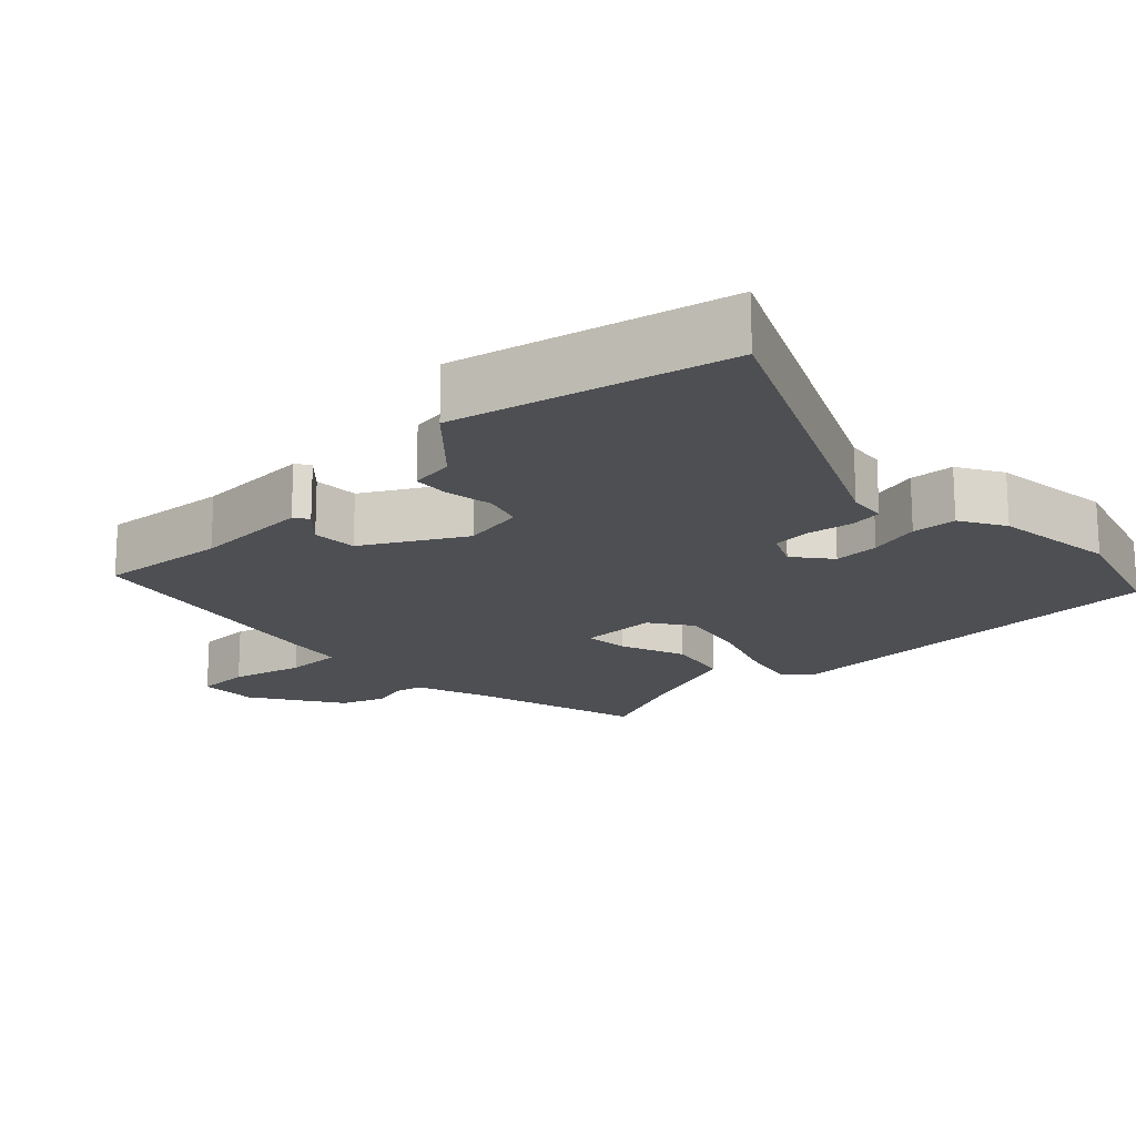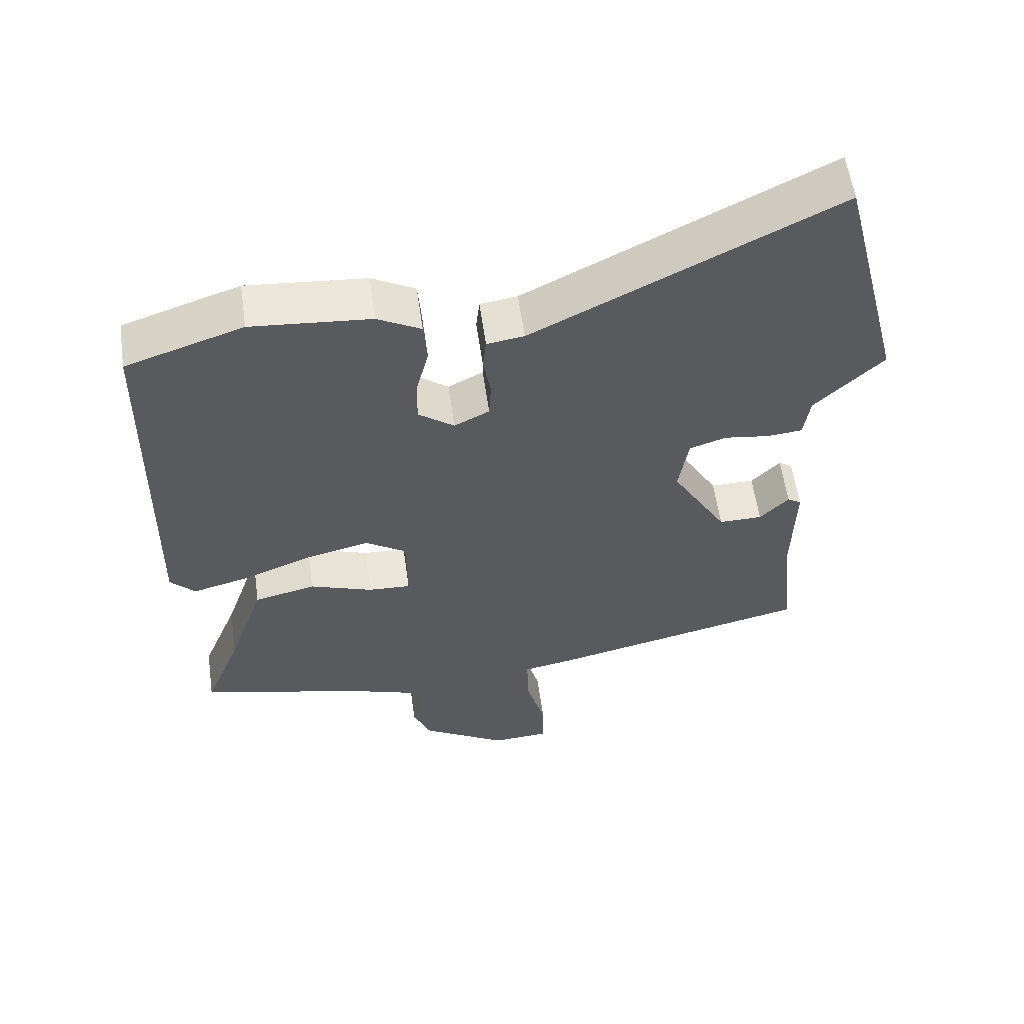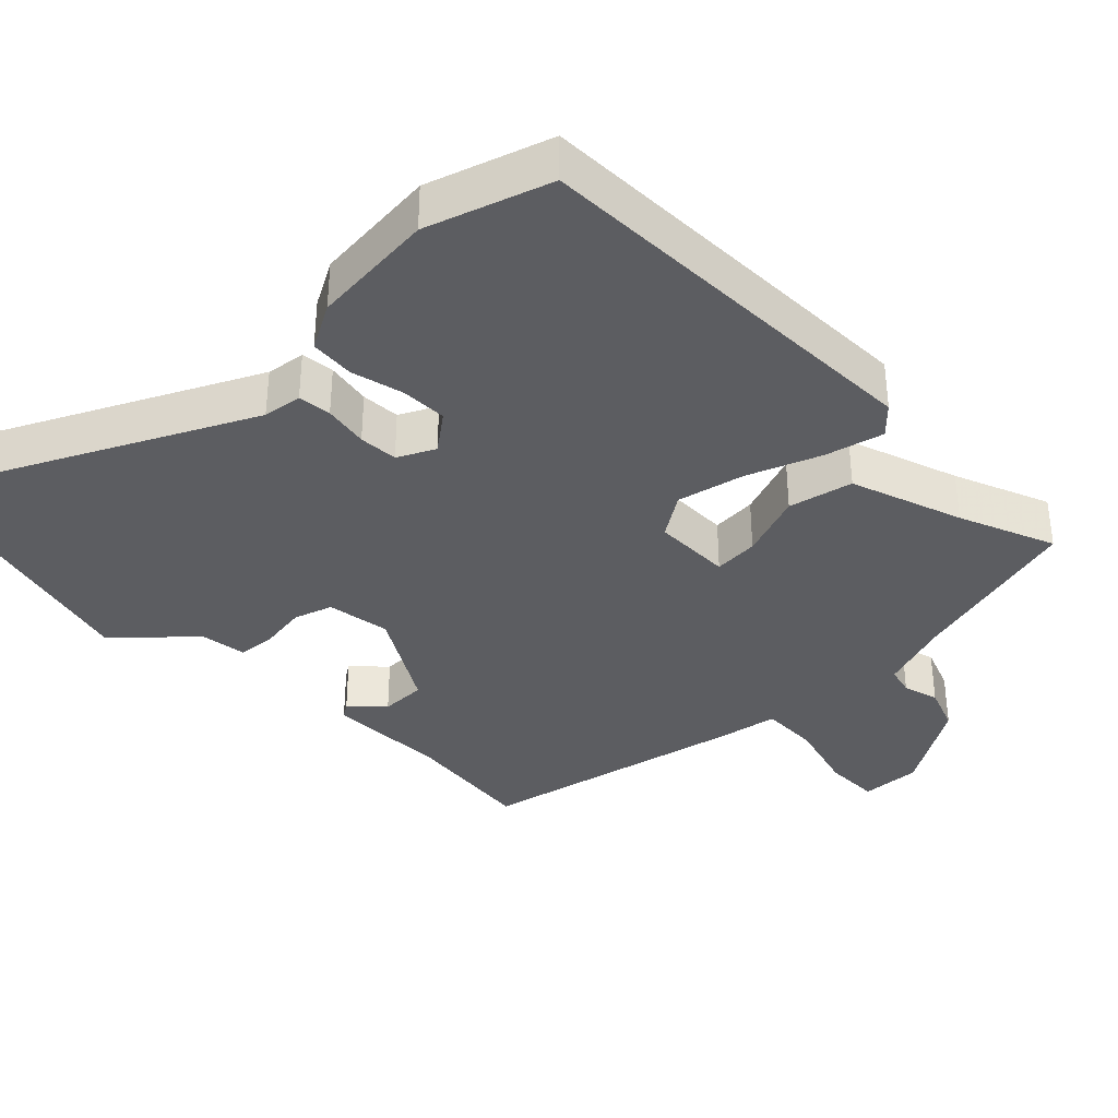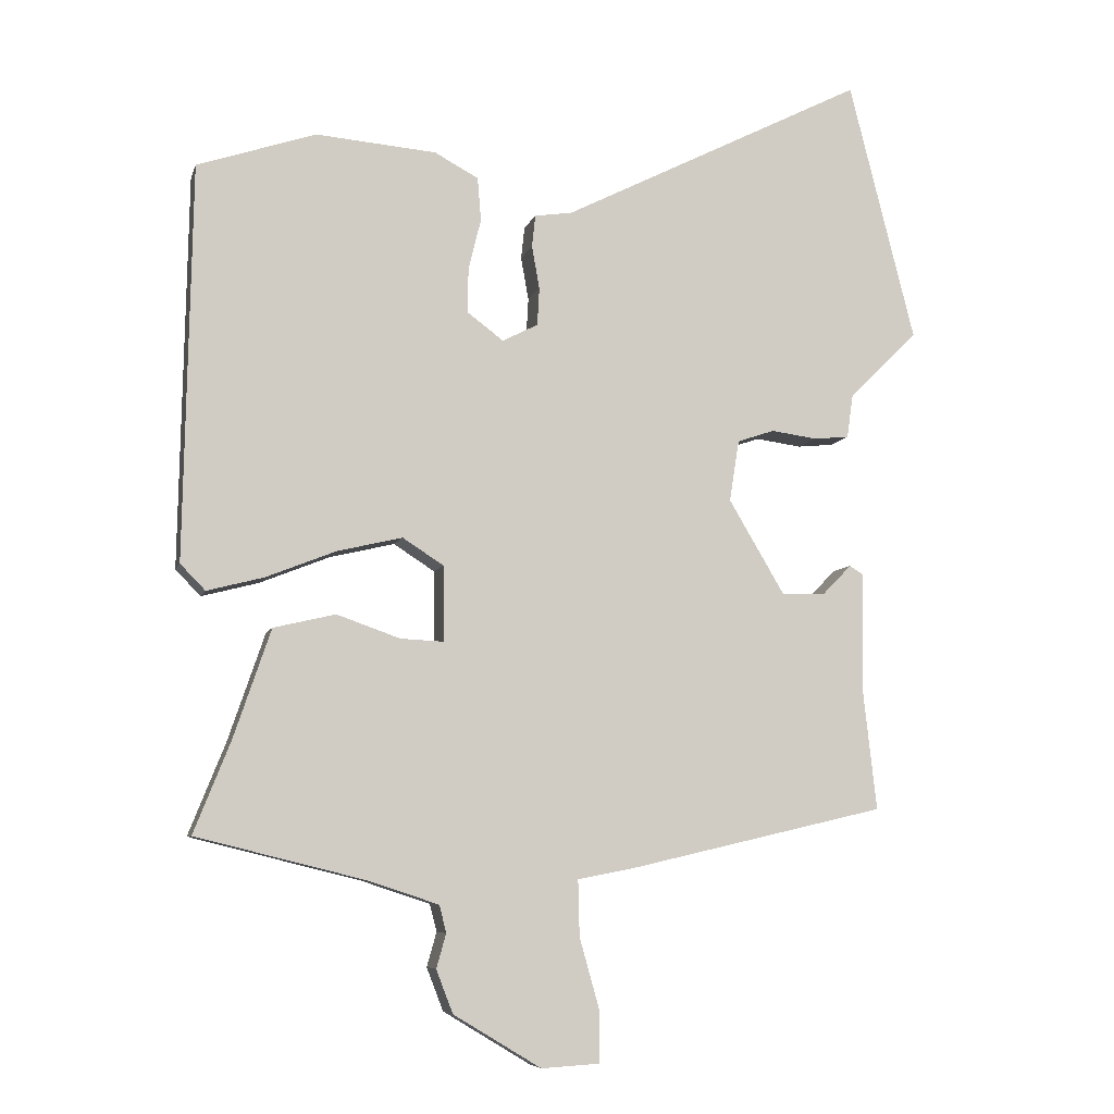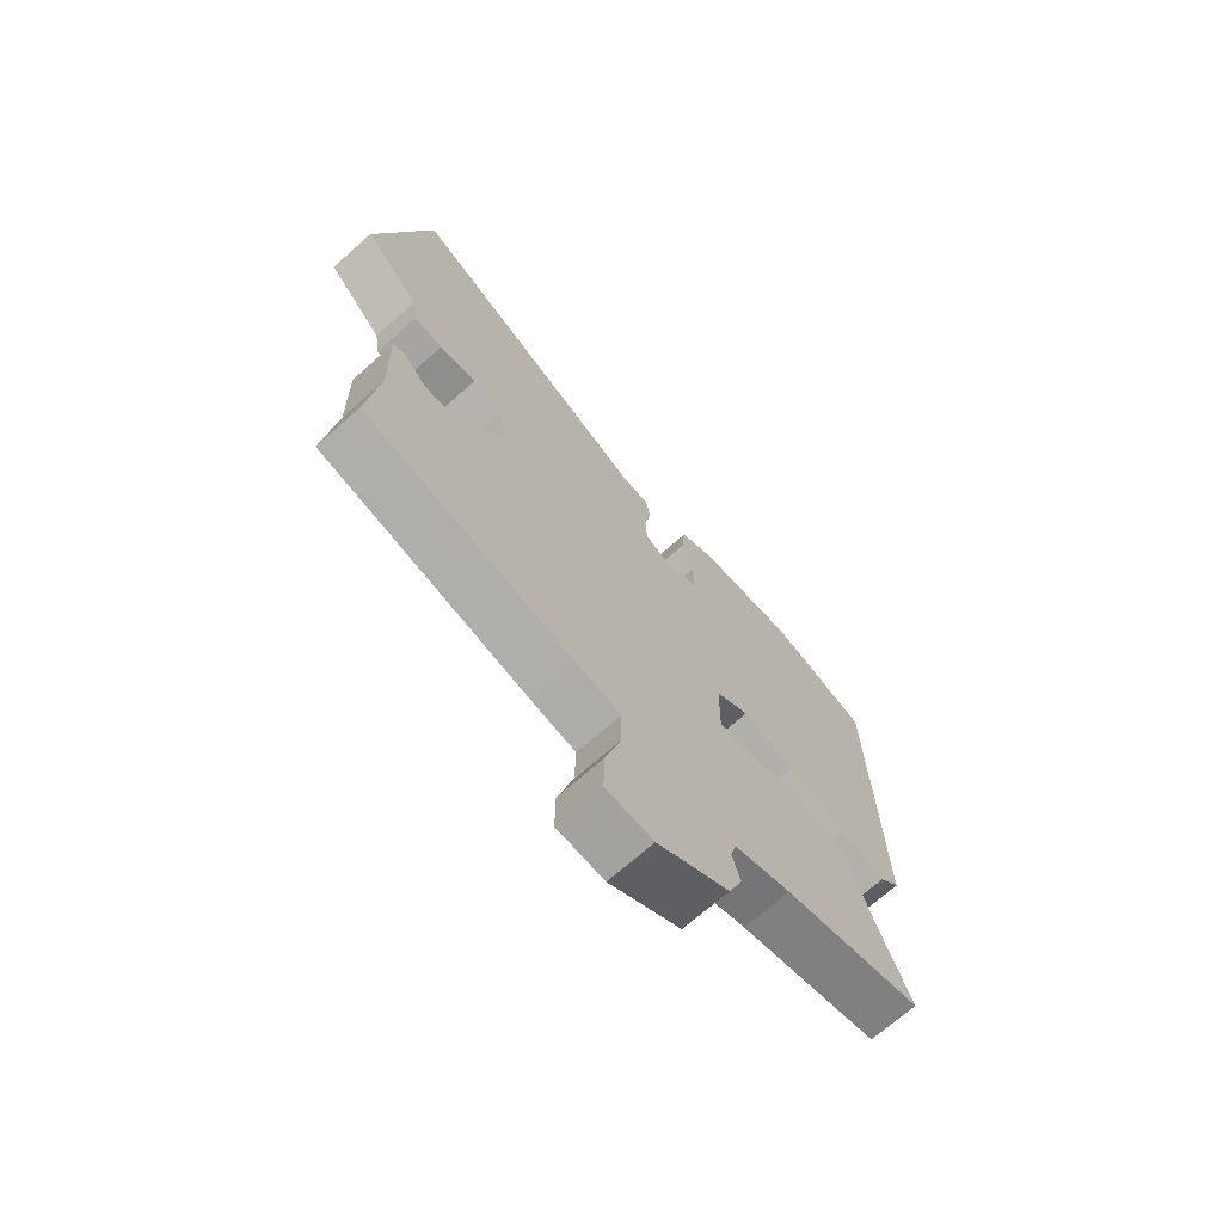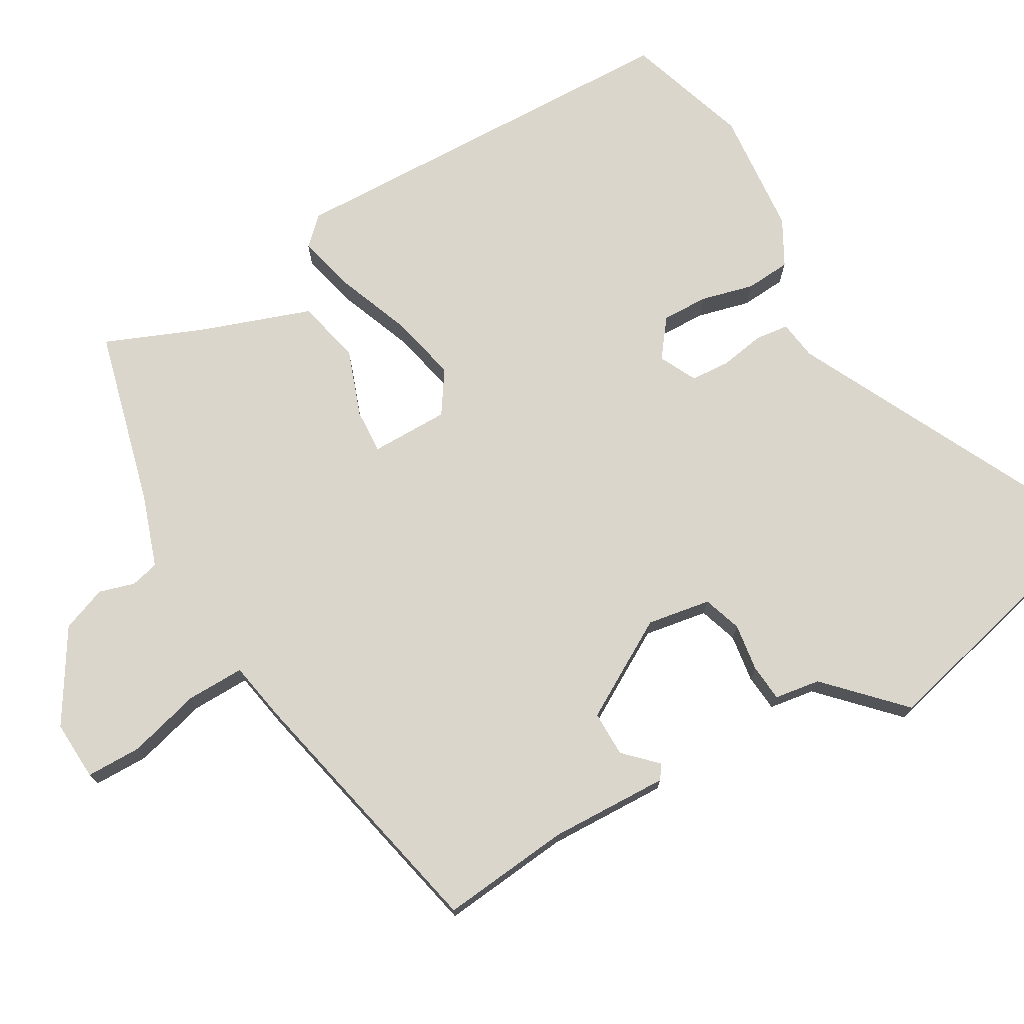
<metadata>
{"format":"obj","ext":"obj","renderer":"f3d","projection":"perspective","resolution":1024,"background":"white","views":[{"elev":-17.8,"azim":-44.7,"up":"+Y"},{"elev":57.6,"azim":172.0,"up":"+Z"},{"elev":-36.5,"azim":44.8,"up":"+Y"},{"elev":-7.3,"azim":166.1,"up":"+Z"},{"elev":-70.2,"azim":-48.5,"up":"+Z"},{"elev":73.8,"azim":-119.5,"up":"+Y"}]}
</metadata>
<code>
v 0.515 0.07 -0.448
v 0.27 0.07 -0.509
v 0.171 0.07 -0.542
v 0.161 0.07 -0.581
v 0.175 0.07 -0.63
v 0.151 0.07 -0.692
v 0.025 0.07 -0.768
v -0.058 0.07 -0.763
v -0.058 0.07 -0.687
v -0.03 0.07 -0.587
v -0.028 0.07 -0.507
v -0.107 0.07 -0.492
v -0.479 0.07 -0.406
v -0.459 0.07 -0.227
v -0.463 0.07 -0.062
v -0.443 0.07 -0.049
v -0.401 0.07 -0.092
v -0.338 0.07 -0.093
v -0.258 0.07 0.042
v -0.272 0.07 0.13
v -0.325 0.07 0.148
v -0.391 0.07 0.139
v -0.442 0.07 0.144
v -0.451 0.07 0.207
v -0.55 0.07 0.304
v -0.455 0.07 0.678
v -0.019 0.07 0.458
v 0.035 0.07 0.45
v 0.04 0.07 0.404
v 0.029 0.07 0.342
v 0.032 0.07 0.288
v 0.083 0.07 0.262
v 0.135 0.07 0.301
v 0.134 0.07 0.365
v 0.116 0.07 0.438
v 0.121 0.07 0.5
v 0.184 0.07 0.534
v 0.357 0.07 0.548
v 0.527 0.07 0.491
v 0.538 0.07 -0.075
v 0.502 0.07 -0.112
v 0.421 0.07 -0.091
v 0.32 0.07 -0.051
v 0.227 0.07 -0.029
v 0.168 0.07 -0.067
v 0.167 0.07 -0.175
v 0.229 0.07 -0.172
v 0.32 0.07 -0.14
v 0.409 0.07 -0.161
v 0.462 0.07 -0.316
v 0.515 0 -0.448
v 0.27 0 -0.509
v 0.171 0 -0.542
v 0.161 0 -0.581
v 0.175 0 -0.63
v 0.151 0 -0.692
v 0.025 0 -0.768
v -0.058 0 -0.763
v -0.058 0 -0.687
v -0.03 0 -0.587
v -0.028 0 -0.507
v -0.107 0 -0.492
v -0.479 0 -0.406
v -0.459 0 -0.227
v -0.463 0 -0.062
v -0.443 0 -0.049
v -0.401 0 -0.092
v -0.338 0 -0.093
v -0.258 0 0.042
v -0.272 0 0.13
v -0.325 0 0.148
v -0.391 0 0.139
v -0.442 0 0.144
v -0.451 0 0.207
v -0.55 0 0.304
v -0.455 0 0.678
v -0.019 0 0.458
v 0.035 0 0.45
v 0.04 0 0.404
v 0.029 0 0.342
v 0.032 0 0.288
v 0.083 0 0.262
v 0.135 0 0.301
v 0.134 0 0.365
v 0.116 0 0.438
v 0.121 0 0.5
v 0.184 0 0.534
v 0.357 0 0.548
v 0.527 0 0.491
v 0.538 0 -0.075
v 0.502 0 -0.112
v 0.421 0 -0.091
v 0.32 0 -0.051
v 0.227 0 -0.029
v 0.168 0 -0.067
v 0.167 0 -0.175
v 0.229 0 -0.172
v 0.32 0 -0.14
v 0.409 0 -0.161
v 0.462 0 -0.316
f 47 48 49 50
f 46 47 50 1
f 40 41 42 43
f 40 43 44
f 39 40 44
f 38 39 44 45
f 34 35 36 37
f 33 34 37 38
f 27 28 29 30
f 27 30 31
f 24 25 26 27
f 24 27 31
f 21 22 23 24
f 20 21 24 31
f 19 20 31 32
f 14 15 16 17
f 14 17 18
f 11 12 13 14
f 11 14 18
f 7 8 9 10
f 7 10 11
f 4 5 6 7
f 3 4 7 11
f 2 3 11 18
f 46 1 2 18
f 33 38 45
f 32 33 45 46
f 18 19 32 46
f 100 99 98 97
f 51 100 97 96
f 93 92 91 90
f 94 93 90
f 94 90 89
f 95 94 89 88
f 87 86 85 84
f 88 87 84 83
f 80 79 78 77
f 81 80 77
f 77 76 75 74
f 81 77 74
f 74 73 72 71
f 81 74 71 70
f 82 81 70 69
f 67 66 65 64
f 68 67 64
f 64 63 62 61
f 68 64 61
f 60 59 58 57
f 61 60 57
f 57 56 55 54
f 61 57 54 53
f 68 61 53 52
f 68 52 51 96
f 95 88 83
f 96 95 83 82
f 96 82 69 68
f 1 51 52 2
f 2 52 53 3
f 3 53 54 4
f 4 54 55 5
f 5 55 56 6
f 6 56 57 7
f 7 57 58 8
f 8 58 59 9
f 9 59 60 10
f 10 60 61 11
f 11 61 62 12
f 12 62 63 13
f 13 63 64 14
f 14 64 65 15
f 15 65 66 16
f 16 66 67 17
f 17 67 68 18
f 18 68 69 19
f 19 69 70 20
f 20 70 71 21
f 21 71 72 22
f 22 72 73 23
f 23 73 74 24
f 24 74 75 25
f 25 75 76 26
f 26 76 77 27
f 27 77 78 28
f 28 78 79 29
f 29 79 80 30
f 30 80 81 31
f 31 81 82 32
f 32 82 83 33
f 33 83 84 34
f 34 84 85 35
f 35 85 86 36
f 36 86 87 37
f 37 87 88 38
f 38 88 89 39
f 39 89 90 40
f 40 90 91 41
f 41 91 92 42
f 42 92 93 43
f 43 93 94 44
f 44 94 95 45
f 45 95 96 46
f 46 96 97 47
f 47 97 98 48
f 48 98 99 49
f 49 99 100 50
f 50 100 51 1

</code>
